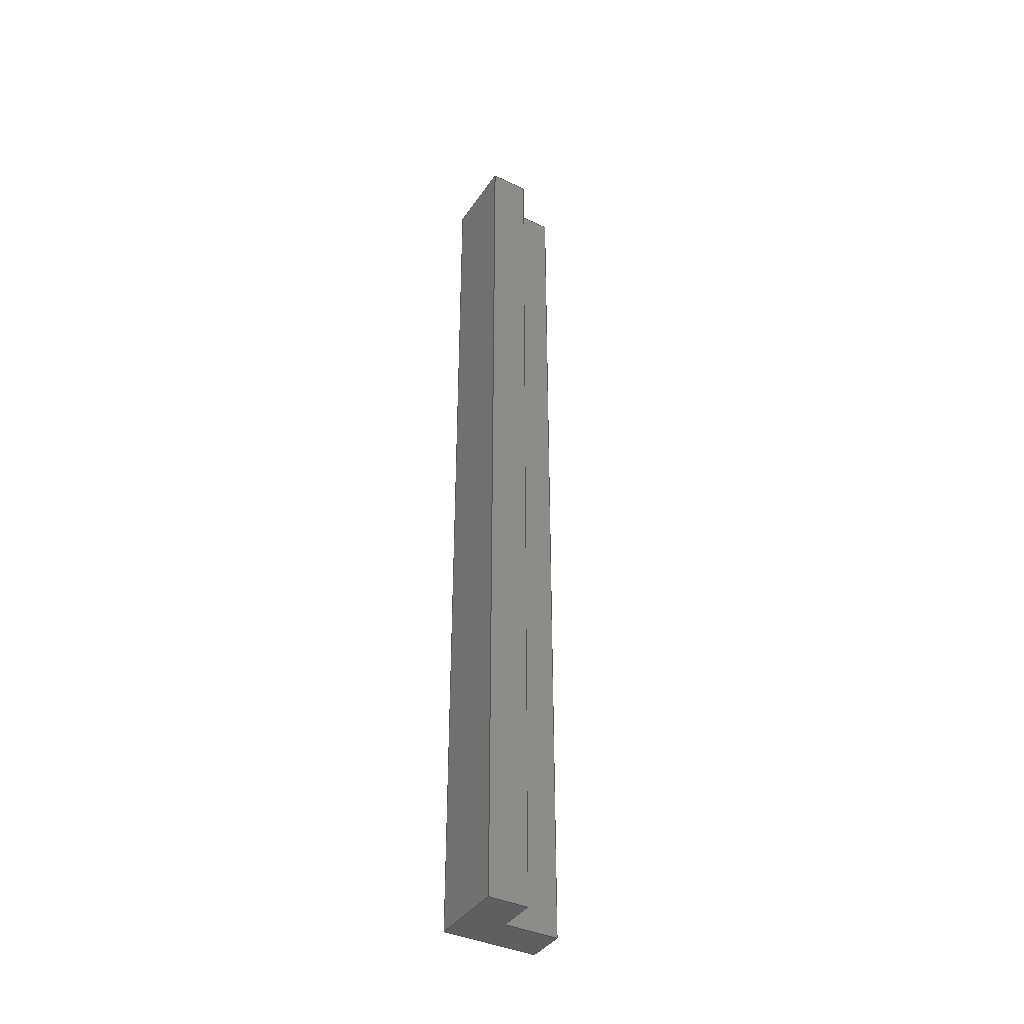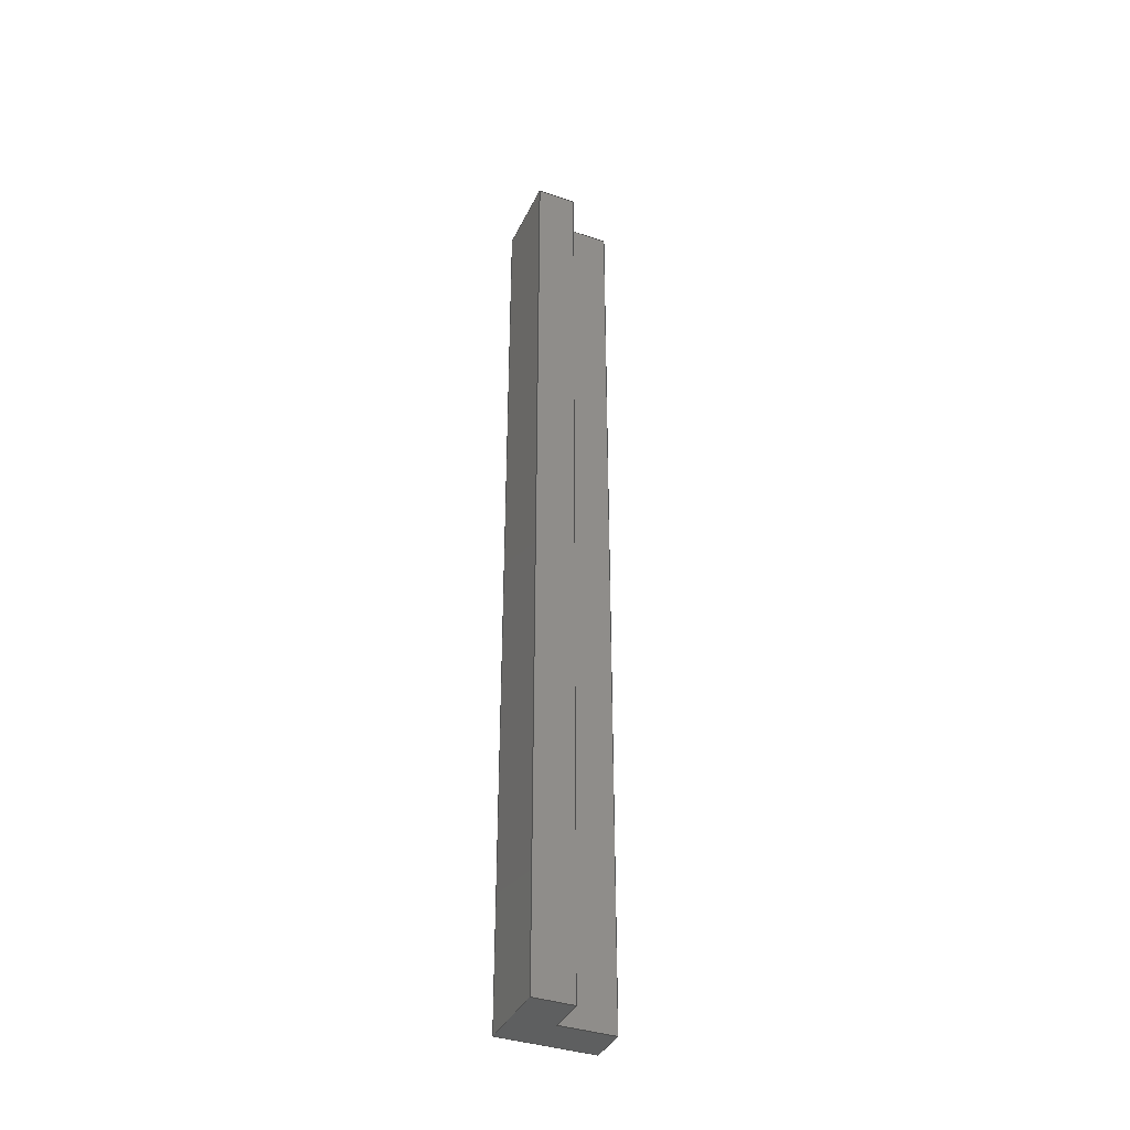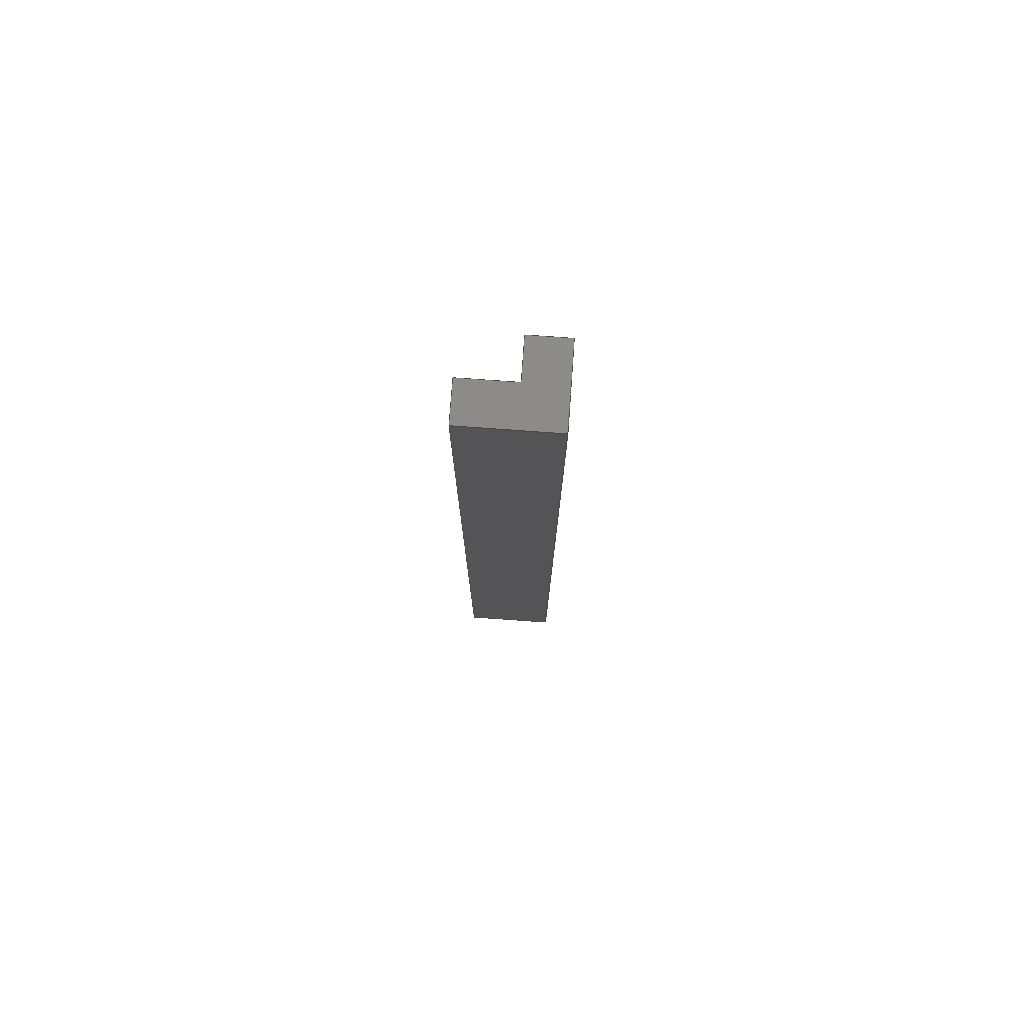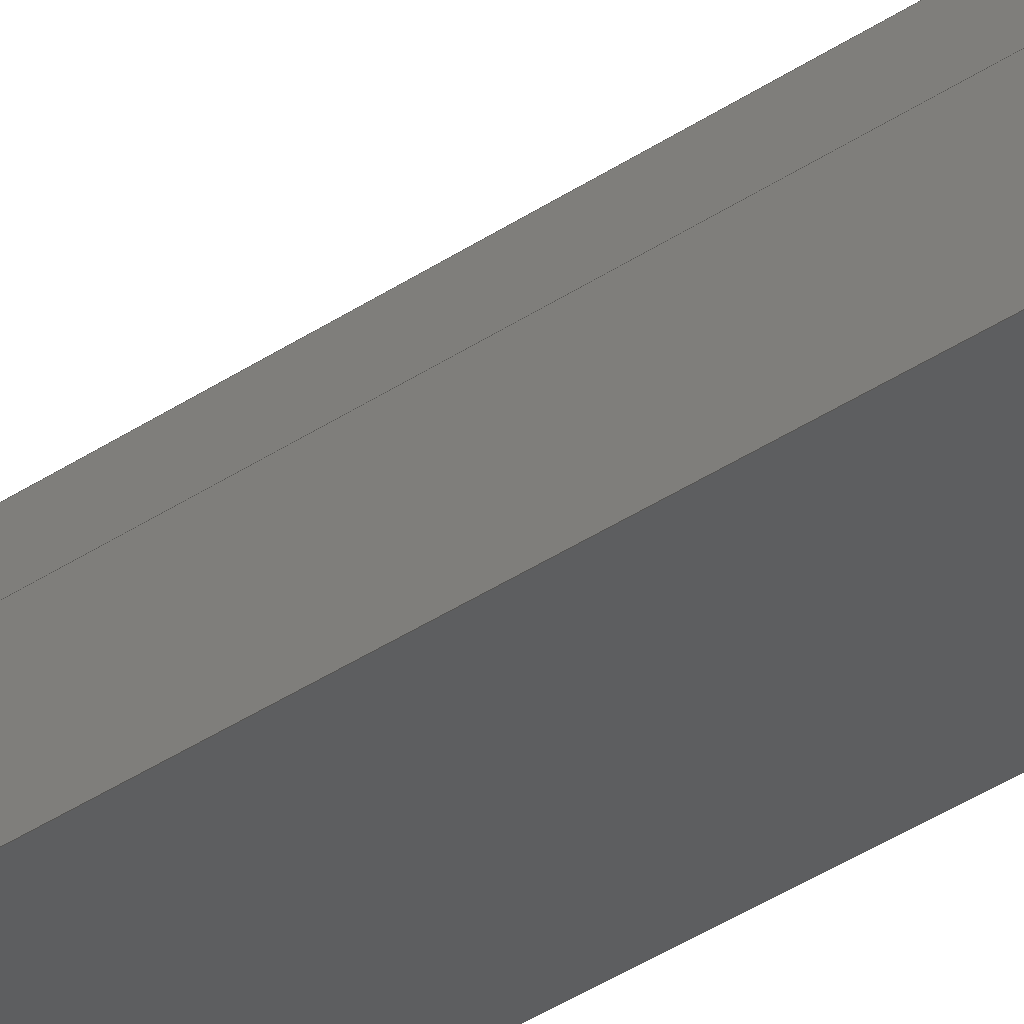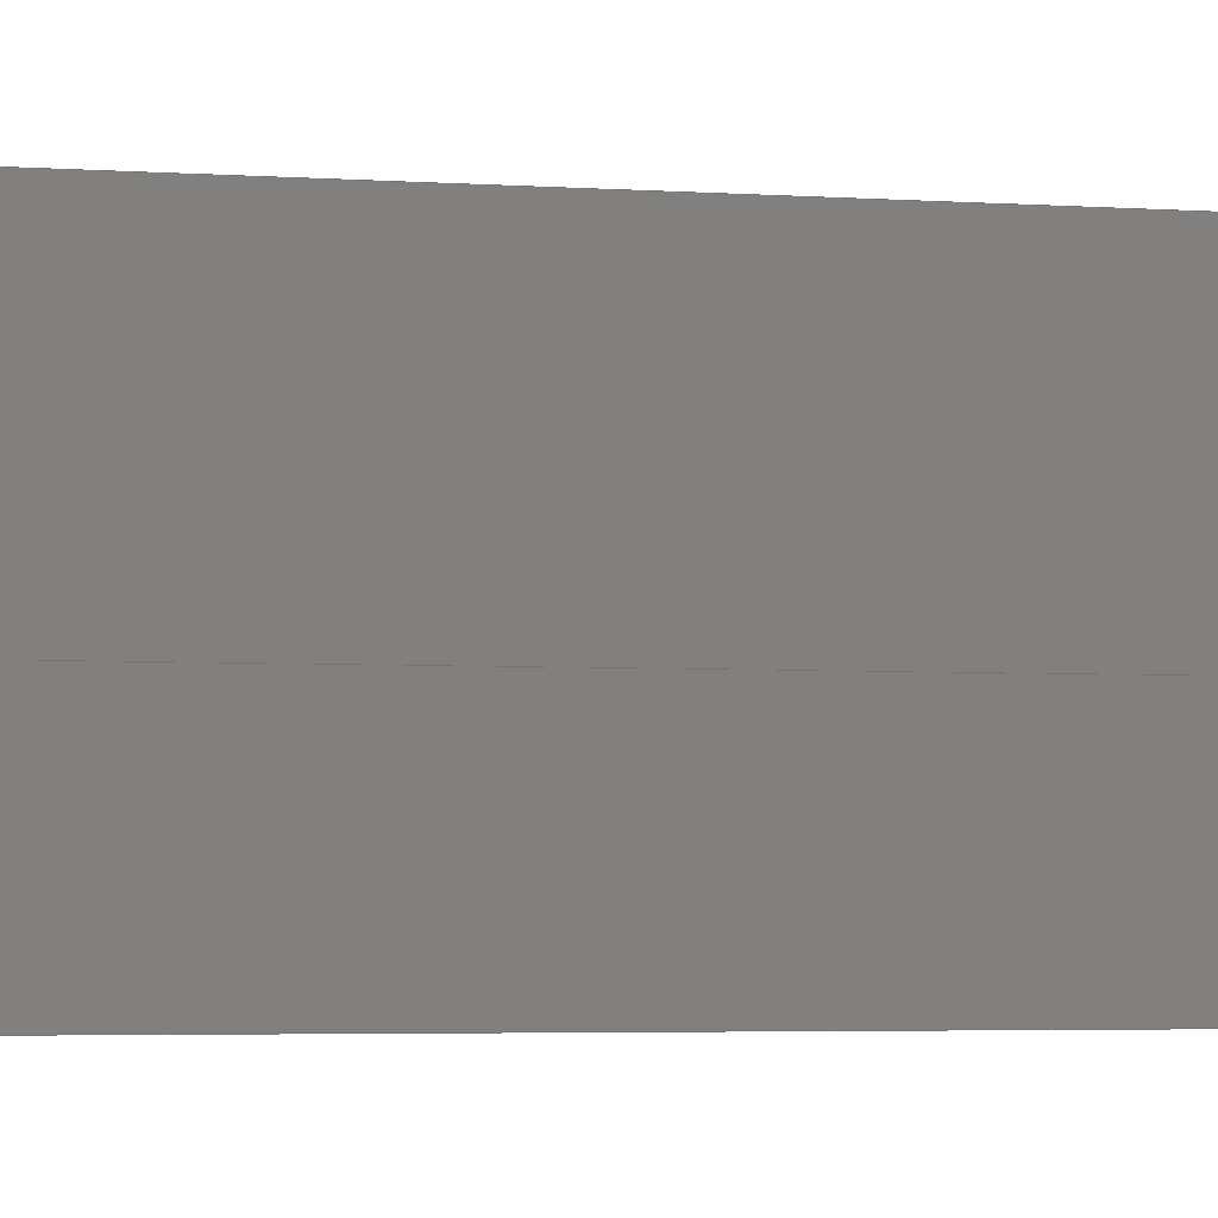
<metadata>
{"format":"step","ext":"step","renderer":"f3d","projection":"perspective","resolution":1024,"background":"white","views":[{"elev":-39.0,"azim":-120.5,"up":"+Y"},{"elev":-38.0,"azim":-113.3,"up":"+Y"},{"elev":77.4,"azim":94.1,"up":"+Y"},{"elev":-34.0,"azim":-46.6,"up":"+Z"},{"elev":-1.1,"azim":-129.6,"up":"+Z"}]}
</metadata>
<code>
ISO-10303-21;
DATA;
#1=MECHANICAL_DESIGN_GEOMETRIC_PRESENTATION_REPRESENTATION('',(#4),#240);
#2=SHAPE_REPRESENTATION_RELATIONSHIP('SRR','None',#250,#3);
#3=ADVANCED_BREP_SHAPE_REPRESENTATION('',(#5),#239);
#4=STYLED_ITEM('',(#259),#5);
#5=MANIFOLD_SOLID_BREP('Body1',#140);
#6=FACE_OUTER_BOUND('',#14,.T.);
#7=FACE_OUTER_BOUND('',#15,.T.);
#8=FACE_OUTER_BOUND('',#16,.T.);
#9=FACE_OUTER_BOUND('',#17,.T.);
#10=FACE_OUTER_BOUND('',#18,.T.);
#11=FACE_OUTER_BOUND('',#19,.T.);
#12=FACE_OUTER_BOUND('',#20,.T.);
#13=FACE_OUTER_BOUND('',#21,.T.);
#14=EDGE_LOOP('',(#88,#89,#90,#91,#92,#93));
#15=EDGE_LOOP('',(#94,#95,#96,#97,#98,#99));
#16=EDGE_LOOP('',(#100,#101,#102,#103));
#17=EDGE_LOOP('',(#104,#105,#106,#107));
#18=EDGE_LOOP('',(#108,#109,#110,#111));
#19=EDGE_LOOP('',(#112,#113,#114,#115));
#20=EDGE_LOOP('',(#116,#117,#118,#119));
#21=EDGE_LOOP('',(#120,#121,#122,#123));
#22=LINE('',#202,#40);
#23=LINE('',#204,#41);
#24=LINE('',#206,#42);
#25=LINE('',#208,#43);
#26=LINE('',#210,#44);
#27=LINE('',#211,#45);
#28=LINE('',#215,#46);
#29=LINE('',#217,#47);
#30=LINE('',#219,#48);
#31=LINE('',#221,#49);
#32=LINE('',#223,#50);
#33=LINE('',#224,#51);
#34=LINE('',#226,#52);
#35=LINE('',#227,#53);
#36=LINE('',#229,#54);
#37=LINE('',#231,#55);
#38=LINE('',#233,#56);
#39=LINE('',#235,#57);
#40=VECTOR('',#166,0.3937);
#41=VECTOR('',#167,0.3937);
#42=VECTOR('',#168,0.3937);
#43=VECTOR('',#169,0.3937);
#44=VECTOR('',#170,0.3937);
#45=VECTOR('',#171,0.3937);
#46=VECTOR('',#174,0.3937);
#47=VECTOR('',#175,0.3937);
#48=VECTOR('',#176,0.3937);
#49=VECTOR('',#177,0.3937);
#50=VECTOR('',#178,0.3937);
#51=VECTOR('',#179,0.3937);
#52=VECTOR('',#182,0.3937);
#53=VECTOR('',#183,0.3937);
#54=VECTOR('',#186,0.3937);
#55=VECTOR('',#189,0.3937);
#56=VECTOR('',#192,0.3937);
#57=VECTOR('',#195,0.3937);
#58=VERTEX_POINT('',#200);
#59=VERTEX_POINT('',#201);
#60=VERTEX_POINT('',#203);
#61=VERTEX_POINT('',#205);
#62=VERTEX_POINT('',#207);
#63=VERTEX_POINT('',#209);
#64=VERTEX_POINT('',#213);
#65=VERTEX_POINT('',#214);
#66=VERTEX_POINT('',#216);
#67=VERTEX_POINT('',#218);
#68=VERTEX_POINT('',#220);
#69=VERTEX_POINT('',#222);
#70=EDGE_CURVE('',#58,#59,#22,.T.);
#71=EDGE_CURVE('',#60,#58,#23,.T.);
#72=EDGE_CURVE('',#61,#60,#24,.T.);
#73=EDGE_CURVE('',#62,#61,#25,.T.);
#74=EDGE_CURVE('',#63,#62,#26,.T.);
#75=EDGE_CURVE('',#59,#63,#27,.T.);
#76=EDGE_CURVE('',#64,#65,#28,.T.);
#77=EDGE_CURVE('',#66,#64,#29,.T.);
#78=EDGE_CURVE('',#67,#66,#30,.T.);
#79=EDGE_CURVE('',#68,#67,#31,.T.);
#80=EDGE_CURVE('',#69,#68,#32,.T.);
#81=EDGE_CURVE('',#65,#69,#33,.T.);
#82=EDGE_CURVE('',#58,#65,#34,.T.);
#83=EDGE_CURVE('',#60,#69,#35,.F.);
#84=EDGE_CURVE('',#59,#64,#36,.F.);
#85=EDGE_CURVE('',#63,#66,#37,.T.);
#86=EDGE_CURVE('',#62,#67,#38,.T.);
#87=EDGE_CURVE('',#61,#68,#39,.T.);
#88=ORIENTED_EDGE('',*,*,#70,.F.);
#89=ORIENTED_EDGE('',*,*,#71,.F.);
#90=ORIENTED_EDGE('',*,*,#72,.F.);
#91=ORIENTED_EDGE('',*,*,#73,.F.);
#92=ORIENTED_EDGE('',*,*,#74,.F.);
#93=ORIENTED_EDGE('',*,*,#75,.F.);
#94=ORIENTED_EDGE('',*,*,#76,.F.);
#95=ORIENTED_EDGE('',*,*,#77,.F.);
#96=ORIENTED_EDGE('',*,*,#78,.F.);
#97=ORIENTED_EDGE('',*,*,#79,.F.);
#98=ORIENTED_EDGE('',*,*,#80,.F.);
#99=ORIENTED_EDGE('',*,*,#81,.F.);
#100=ORIENTED_EDGE('',*,*,#71,.T.);
#101=ORIENTED_EDGE('',*,*,#82,.T.);
#102=ORIENTED_EDGE('',*,*,#81,.T.);
#103=ORIENTED_EDGE('',*,*,#83,.F.);
#104=ORIENTED_EDGE('',*,*,#70,.T.);
#105=ORIENTED_EDGE('',*,*,#84,.T.);
#106=ORIENTED_EDGE('',*,*,#76,.T.);
#107=ORIENTED_EDGE('',*,*,#82,.F.);
#108=ORIENTED_EDGE('',*,*,#75,.T.);
#109=ORIENTED_EDGE('',*,*,#85,.T.);
#110=ORIENTED_EDGE('',*,*,#77,.T.);
#111=ORIENTED_EDGE('',*,*,#84,.F.);
#112=ORIENTED_EDGE('',*,*,#74,.T.);
#113=ORIENTED_EDGE('',*,*,#86,.T.);
#114=ORIENTED_EDGE('',*,*,#78,.T.);
#115=ORIENTED_EDGE('',*,*,#85,.F.);
#116=ORIENTED_EDGE('',*,*,#72,.T.);
#117=ORIENTED_EDGE('',*,*,#83,.T.);
#118=ORIENTED_EDGE('',*,*,#80,.T.);
#119=ORIENTED_EDGE('',*,*,#87,.F.);
#120=ORIENTED_EDGE('',*,*,#73,.T.);
#121=ORIENTED_EDGE('',*,*,#87,.T.);
#122=ORIENTED_EDGE('',*,*,#79,.T.);
#123=ORIENTED_EDGE('',*,*,#86,.F.);
#124=PLANE('',#154);
#125=PLANE('',#155);
#126=PLANE('',#156);
#127=PLANE('',#157);
#128=PLANE('',#158);
#129=PLANE('',#159);
#130=PLANE('',#160);
#131=PLANE('',#161);
#132=ADVANCED_FACE('',(#6),#124,.F.);
#133=ADVANCED_FACE('',(#7),#125,.F.);
#134=ADVANCED_FACE('',(#8),#126,.T.);
#135=ADVANCED_FACE('',(#9),#127,.T.);
#136=ADVANCED_FACE('',(#10),#128,.T.);
#137=ADVANCED_FACE('',(#11),#129,.T.);
#138=ADVANCED_FACE('',(#12),#130,.T.);
#139=ADVANCED_FACE('',(#13),#131,.T.);
#140=CLOSED_SHELL('',(#132,#133,#134,#135,#136,#137,#138,#139));
#141=DERIVED_UNIT_ELEMENT(#143,1);
#142=DERIVED_UNIT_ELEMENT(#244,-3);
#143=(
MASS_UNIT()
NAMED_UNIT(*)
SI_UNIT(.KILO.,.GRAM.)
);
#144=DERIVED_UNIT((#141,#142));
#145=MEASURE_REPRESENTATION_ITEM('density measure',
POSITIVE_RATIO_MEASURE(2600),#144);
#146=PROPERTY_DEFINITION_REPRESENTATION(#151,#148);
#147=PROPERTY_DEFINITION_REPRESENTATION(#152,#149);
#148=REPRESENTATION('material name',(#150),#239);
#149=REPRESENTATION('density',(#145),#239);
#150=DESCRIPTIVE_REPRESENTATION_ITEM('Limestone','Limestone');
#151=PROPERTY_DEFINITION('material property','material name',#252);
#152=PROPERTY_DEFINITION('material property','density of part',#252);
#153=AXIS2_PLACEMENT_3D('placement',#198,#162,#163);
#154=AXIS2_PLACEMENT_3D('',#199,#164,#165);
#155=AXIS2_PLACEMENT_3D('',#212,#172,#173);
#156=AXIS2_PLACEMENT_3D('',#225,#180,#181);
#157=AXIS2_PLACEMENT_3D('',#228,#184,#185);
#158=AXIS2_PLACEMENT_3D('',#230,#187,#188);
#159=AXIS2_PLACEMENT_3D('',#232,#190,#191);
#160=AXIS2_PLACEMENT_3D('',#234,#193,#194);
#161=AXIS2_PLACEMENT_3D('',#236,#196,#197);
#162=DIRECTION('axis',(0,0,1));
#163=DIRECTION('refdir',(1,0,0));
#164=DIRECTION('center_axis',(8.078e-28,1,1.233e-32));
#165=DIRECTION('ref_axis',(2.465e-32,1.233e-32,-1));
#166=DIRECTION('',(-1,8.078e-28,-2.465e-32));
#167=DIRECTION('',(2.465e-32,1.233e-32,-1));
#168=DIRECTION('',(1,-8.078e-28,2.465e-32));
#169=DIRECTION('',(-2.465e-32,-1.233e-32,1));
#170=DIRECTION('',(1,-8.078e-28,-1.748e-16));
#171=DIRECTION('',(-2.465e-32,-1.233e-32,1));
#172=DIRECTION('center_axis',(-8.078e-28,-1,-1.233e-32));
#173=DIRECTION('ref_axis',(-2.465e-32,-1.233e-32,
1));
#174=DIRECTION('',(1,-8.078e-28,2.465e-32));
#175=DIRECTION('',(2.465e-32,1.233e-32,-1));
#176=DIRECTION('',(-1,8.078e-28,1.748e-16));
#177=DIRECTION('',(2.465e-32,1.233e-32,-1));
#178=DIRECTION('',(-1,8.078e-28,-2.465e-32));
#179=DIRECTION('',(-2.465e-32,-1.233e-32,1));
#180=DIRECTION('center_axis',(1,-8.078e-28,2.465e-32));
#181=DIRECTION('ref_axis',(2.465e-32,1.233e-32,-1));
#182=DIRECTION('',(8.078e-28,1,1.233e-32));
#183=DIRECTION('',(-8.078e-28,-1,-1.233e-32));
#184=DIRECTION('center_axis',(2.465e-32,1.233e-32,
-1));
#185=DIRECTION('ref_axis',(-1,8.078e-28,-2.465e-32));
#186=DIRECTION('',(-8.078e-28,-1,-1.233e-32));
#187=DIRECTION('center_axis',(-1,8.078e-28,-2.465e-32));
#188=DIRECTION('ref_axis',(-2.465e-32,-1.233e-32,
1));
#189=DIRECTION('',(8.078e-28,1,1.233e-32));
#190=DIRECTION('center_axis',(1.748e-16,-1.233e-32,
1));
#191=DIRECTION('ref_axis',(1,-8.078e-28,-1.748e-16));
#192=DIRECTION('',(8.078e-28,1,1.233e-32));
#193=DIRECTION('center_axis',(-2.465e-32,-1.233e-32,
1));
#194=DIRECTION('ref_axis',(1,-8.078e-28,2.465e-32));
#195=DIRECTION('',(8.078e-28,1,1.233e-32));
#196=DIRECTION('center_axis',(-1,8.078e-28,-2.465e-32));
#197=DIRECTION('ref_axis',(-2.465e-32,-1.233e-32,
1));
#198=CARTESIAN_POINT('',(0,0,0));
#199=CARTESIAN_POINT('Origin',(14.88,32,15.56));
#200=CARTESIAN_POINT('',(-16,32,-0.4864));
#201=CARTESIAN_POINT('',(-20,32,-0.4864));
#202=CARTESIAN_POINT('',(-0.6875,32,-0.4864));
#203=CARTESIAN_POINT('',(-16,32,4.264));
#204=CARTESIAN_POINT('',(-16,32,9.913));
#205=CARTESIAN_POINT('',(-18,32,4.264));
#206=CARTESIAN_POINT('',(-1.688,32,4.264));
#207=CARTESIAN_POINT('',(-18,32,1.514));
#208=CARTESIAN_POINT('',(-18,32,8.538));
#209=CARTESIAN_POINT('',(-20,32,1.514));
#210=CARTESIAN_POINT('',(-2.688,32,1.514));
#211=CARTESIAN_POINT('',(-20,32,7.538));
#212=CARTESIAN_POINT('Origin',(14.88,79.88,-1.382));
#213=CARTESIAN_POINT('',(-20,79.88,-0.4864));
#214=CARTESIAN_POINT('',(-16,79.88,-0.4864));
#215=CARTESIAN_POINT('',(-0.6875,79.88,-0.4864));
#216=CARTESIAN_POINT('',(-20,79.88,1.514));
#217=CARTESIAN_POINT('',(-20,79.88,-0.9342));
#218=CARTESIAN_POINT('',(-18,79.88,1.514));
#219=CARTESIAN_POINT('',(-2.688,79.88,1.514));
#220=CARTESIAN_POINT('',(-18,79.88,4.264));
#221=CARTESIAN_POINT('',(-18,79.88,0.06581));
#222=CARTESIAN_POINT('',(-16,79.88,4.264));
#223=CARTESIAN_POINT('',(-1.688,79.88,4.264));
#224=CARTESIAN_POINT('',(-16,79.88,1.441));
#225=CARTESIAN_POINT('Origin',(-16,27.87,4.264));
#226=CARTESIAN_POINT('',(-16,27.87,-0.4864));
#227=CARTESIAN_POINT('',(-16,27.87,4.264));
#228=CARTESIAN_POINT('Origin',(-16.25,27.87,-0.4864));
#229=CARTESIAN_POINT('',(-20,27.87,-0.4864));
#230=CARTESIAN_POINT('Origin',(-20,27.87,-0.4864));
#231=CARTESIAN_POINT('',(-20,27.87,1.514));
#232=CARTESIAN_POINT('Origin',(-20.25,27.87,1.514));
#233=CARTESIAN_POINT('',(-18,27.87,1.514));
#234=CARTESIAN_POINT('Origin',(-18.25,27.87,4.264));
#235=CARTESIAN_POINT('',(-18,27.87,4.264));
#236=CARTESIAN_POINT('Origin',(-18,27.87,1.514));
#237=UNCERTAINTY_MEASURE_WITH_UNIT(LENGTH_MEASURE(0.0003937),
#242,'DISTANCE_ACCURACY_VALUE',
'Maximum model space distance between geometric entities at asserted c
onnectivities');
#238=UNCERTAINTY_MEASURE_WITH_UNIT(LENGTH_MEASURE(0.0003937),
#242,'DISTANCE_ACCURACY_VALUE',
'Maximum model space distance between geometric entities at asserted c
onnectivities');
#239=(
GEOMETRIC_REPRESENTATION_CONTEXT(3)
GLOBAL_UNCERTAINTY_ASSIGNED_CONTEXT((#237))
GLOBAL_UNIT_ASSIGNED_CONTEXT((#242,#246,#247))
REPRESENTATION_CONTEXT('','3D')
);
#240=(
GEOMETRIC_REPRESENTATION_CONTEXT(3)
GLOBAL_UNCERTAINTY_ASSIGNED_CONTEXT((#238))
GLOBAL_UNIT_ASSIGNED_CONTEXT((#242,#246,#247))
REPRESENTATION_CONTEXT('','3D')
);
#241=DIMENSIONAL_EXPONENTS(1,0,0,0,0,0,0);
#242=(
CONVERSION_BASED_UNIT('inch',#245)
LENGTH_UNIT()
NAMED_UNIT(#241)
);
#243=(
LENGTH_UNIT()
NAMED_UNIT(*)
SI_UNIT(.MILLI.,.METRE.)
);
#244=(
LENGTH_UNIT()
NAMED_UNIT(*)
SI_UNIT($,.METRE.)
);
#245=LENGTH_MEASURE_WITH_UNIT(LENGTH_MEASURE(25.4),#243);
#246=(
NAMED_UNIT(*)
PLANE_ANGLE_UNIT()
SI_UNIT($,.RADIAN.)
);
#247=(
NAMED_UNIT(*)
SI_UNIT($,.STERADIAN.)
SOLID_ANGLE_UNIT()
);
#248=SHAPE_DEFINITION_REPRESENTATION(#249,#250);
#249=PRODUCT_DEFINITION_SHAPE('',$,#252);
#250=SHAPE_REPRESENTATION('',(#153),#239);
#251=PRODUCT_DEFINITION_CONTEXT('part definition',#256,'design');
#252=PRODUCT_DEFINITION('BG - 1','BG - 1',#253,#251);
#253=PRODUCT_DEFINITION_FORMATION('',$,#258);
#254=PRODUCT_RELATED_PRODUCT_CATEGORY('BG - 1','BG - 1',(#258));
#255=APPLICATION_PROTOCOL_DEFINITION('international standard',
'automotive_design',2009,#256);
#256=APPLICATION_CONTEXT(
'Core Data for Automotive Mechanical Design Process');
#257=PRODUCT_CONTEXT('part definition',#256,'mechanical');
#258=PRODUCT('BG - 1','BG - 1',$,(#257));
#259=PRESENTATION_STYLE_ASSIGNMENT((#260));
#260=SURFACE_STYLE_USAGE(.BOTH.,#261);
#261=SURFACE_SIDE_STYLE('',(#262));
#262=SURFACE_STYLE_FILL_AREA(#263);
#263=FILL_AREA_STYLE('Surface - Matte',(#264));
#264=FILL_AREA_STYLE_COLOUR('Surface - Matte',#265);
#265=COLOUR_RGB('Surface - Matte',0.702,0.702,0.702);
ENDSEC;
END-ISO-10303-21;

</code>
